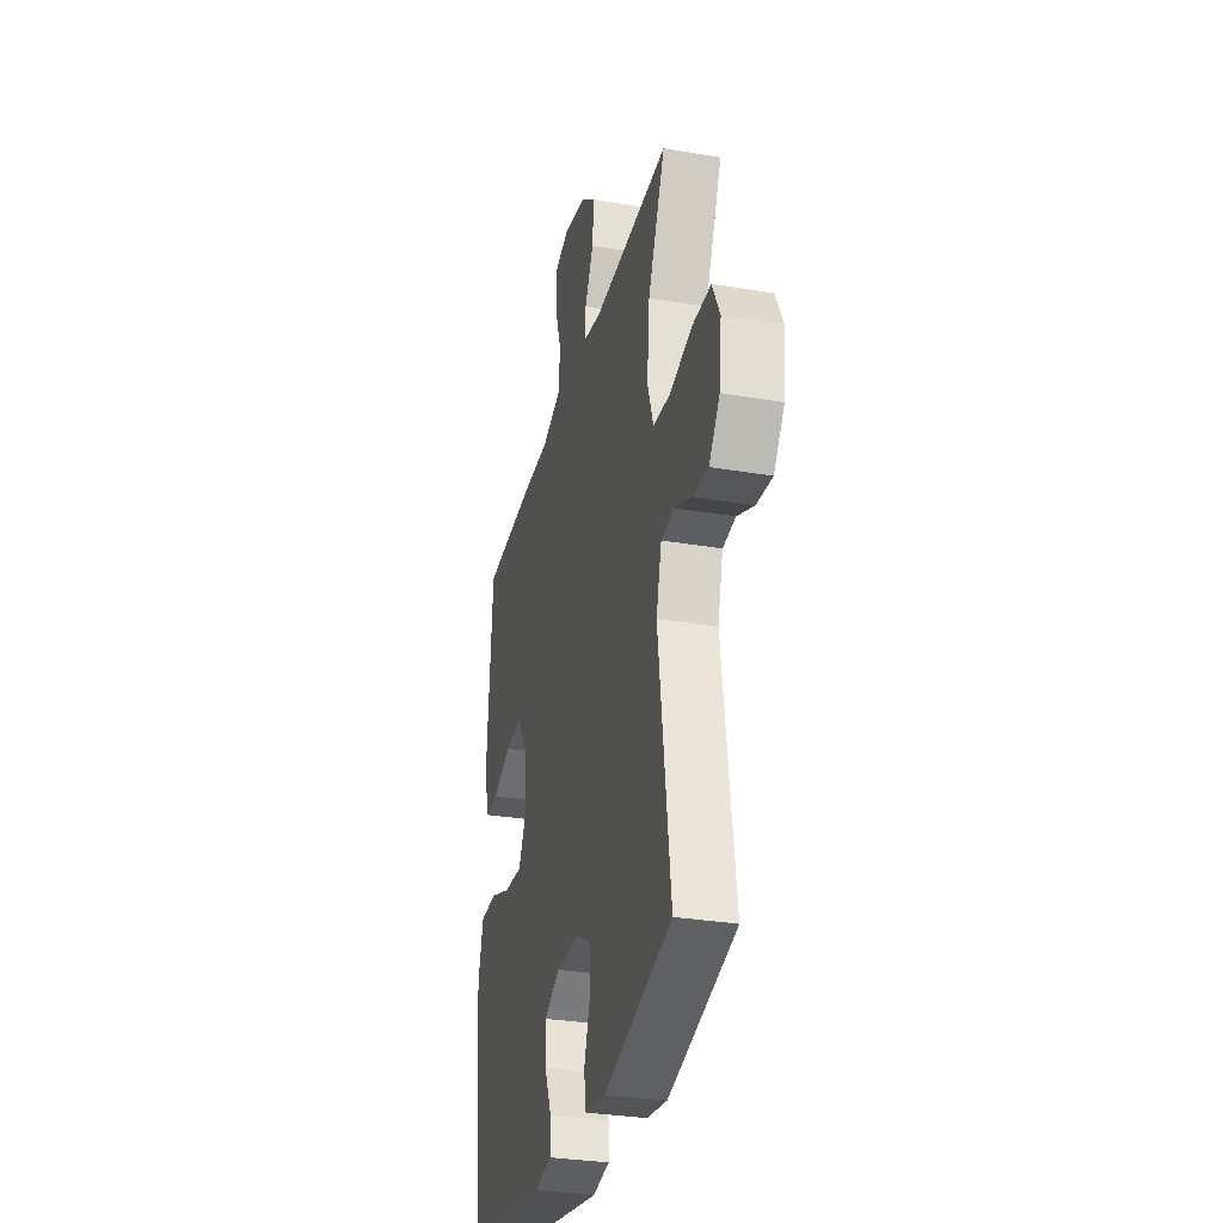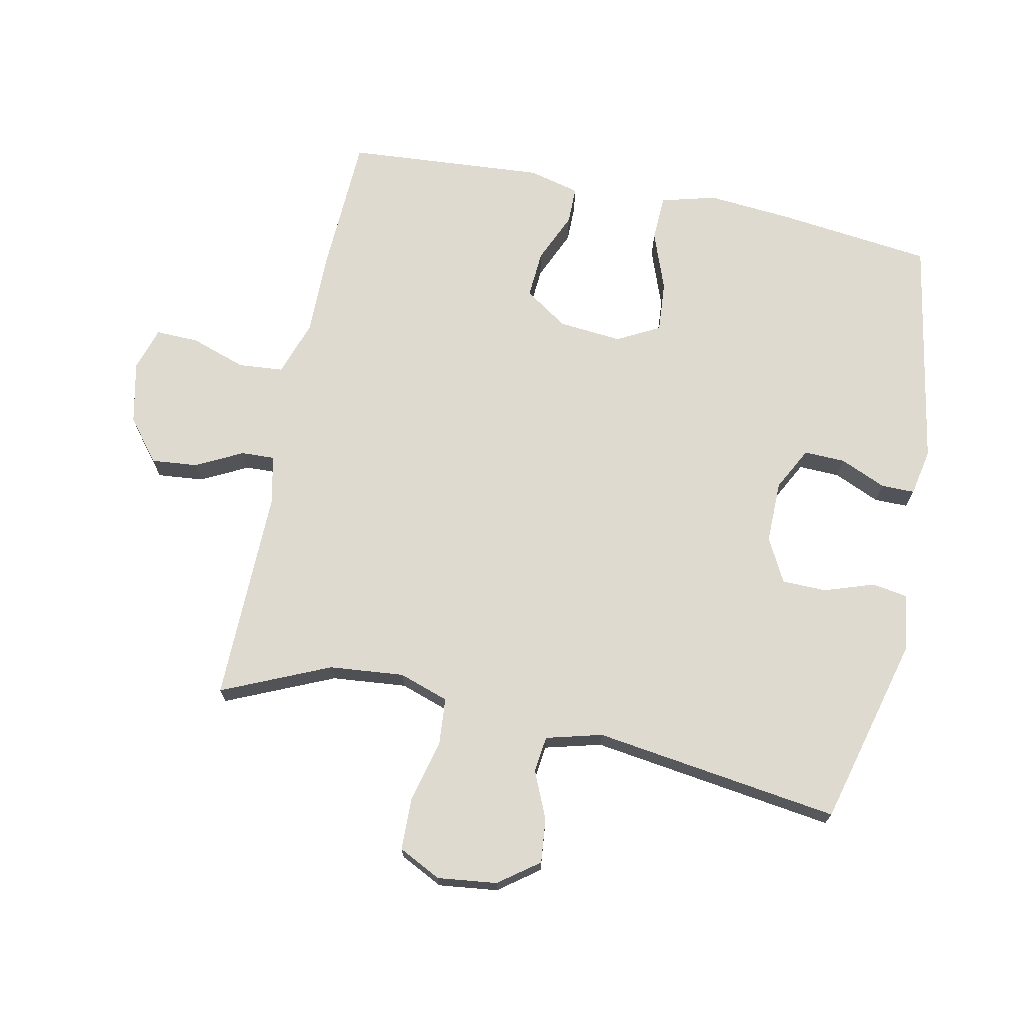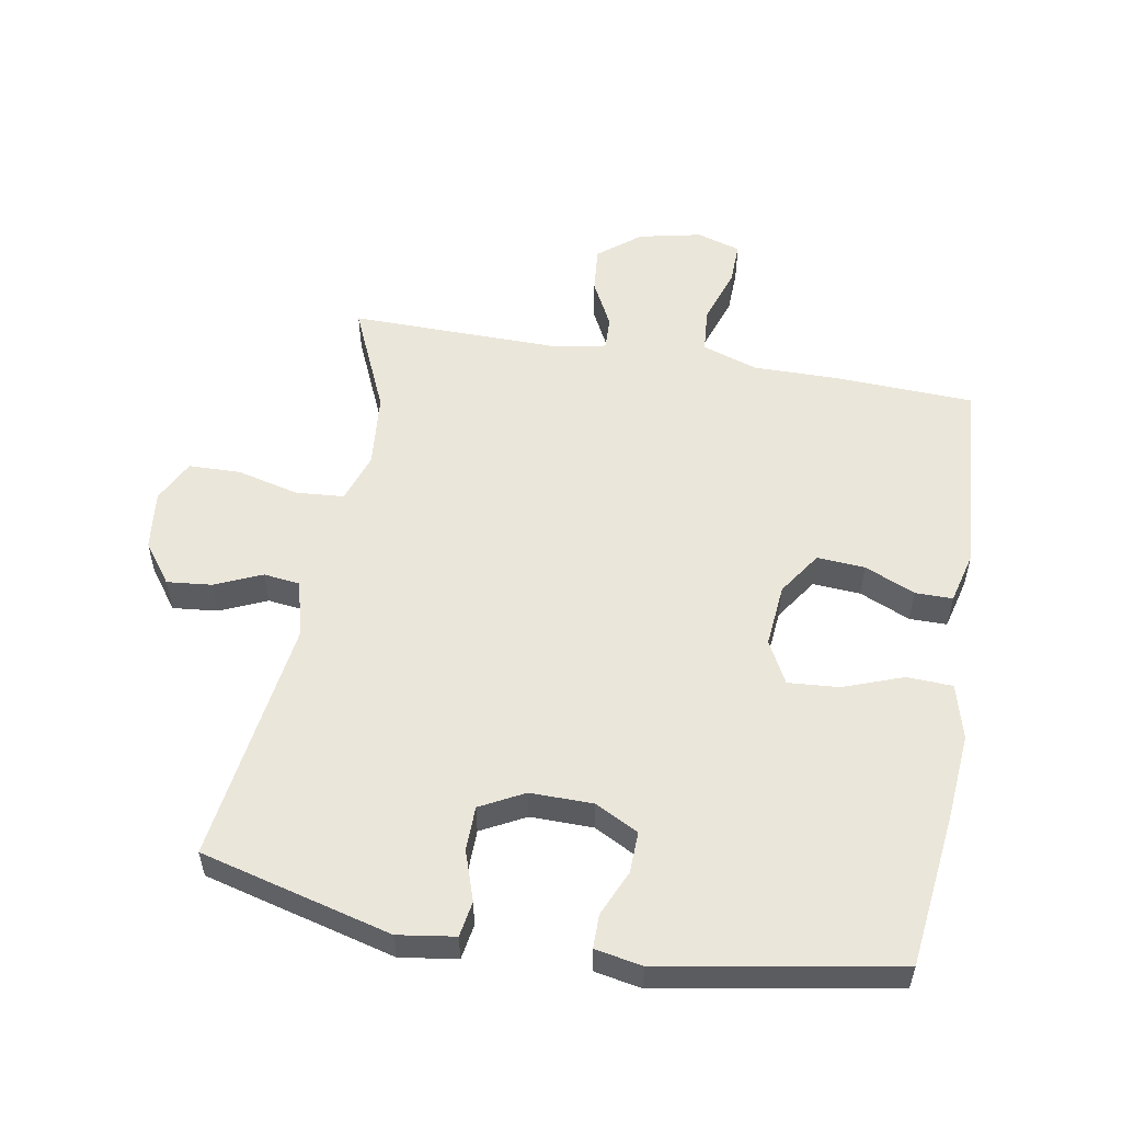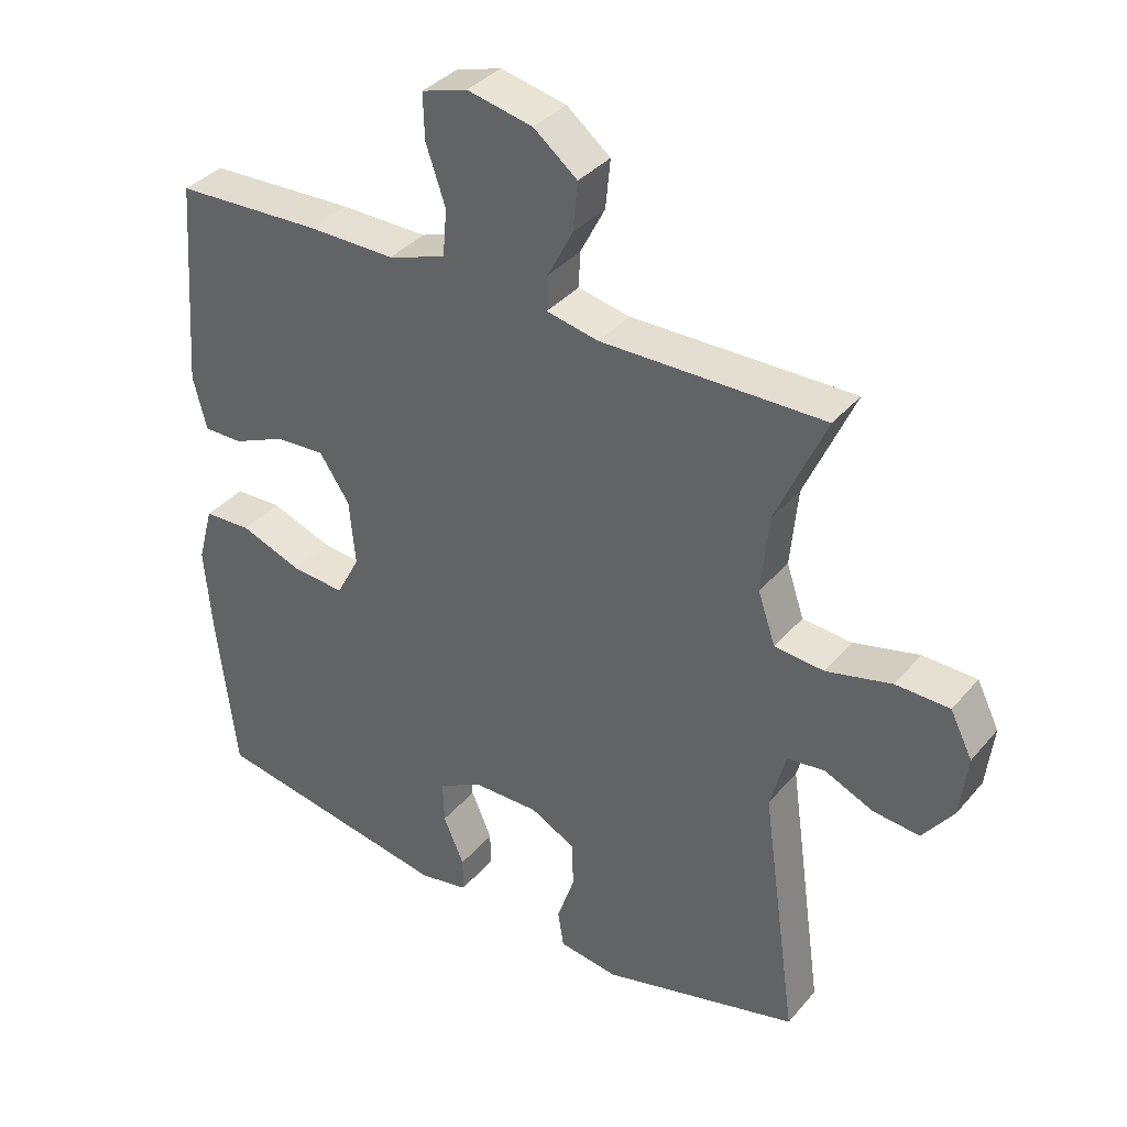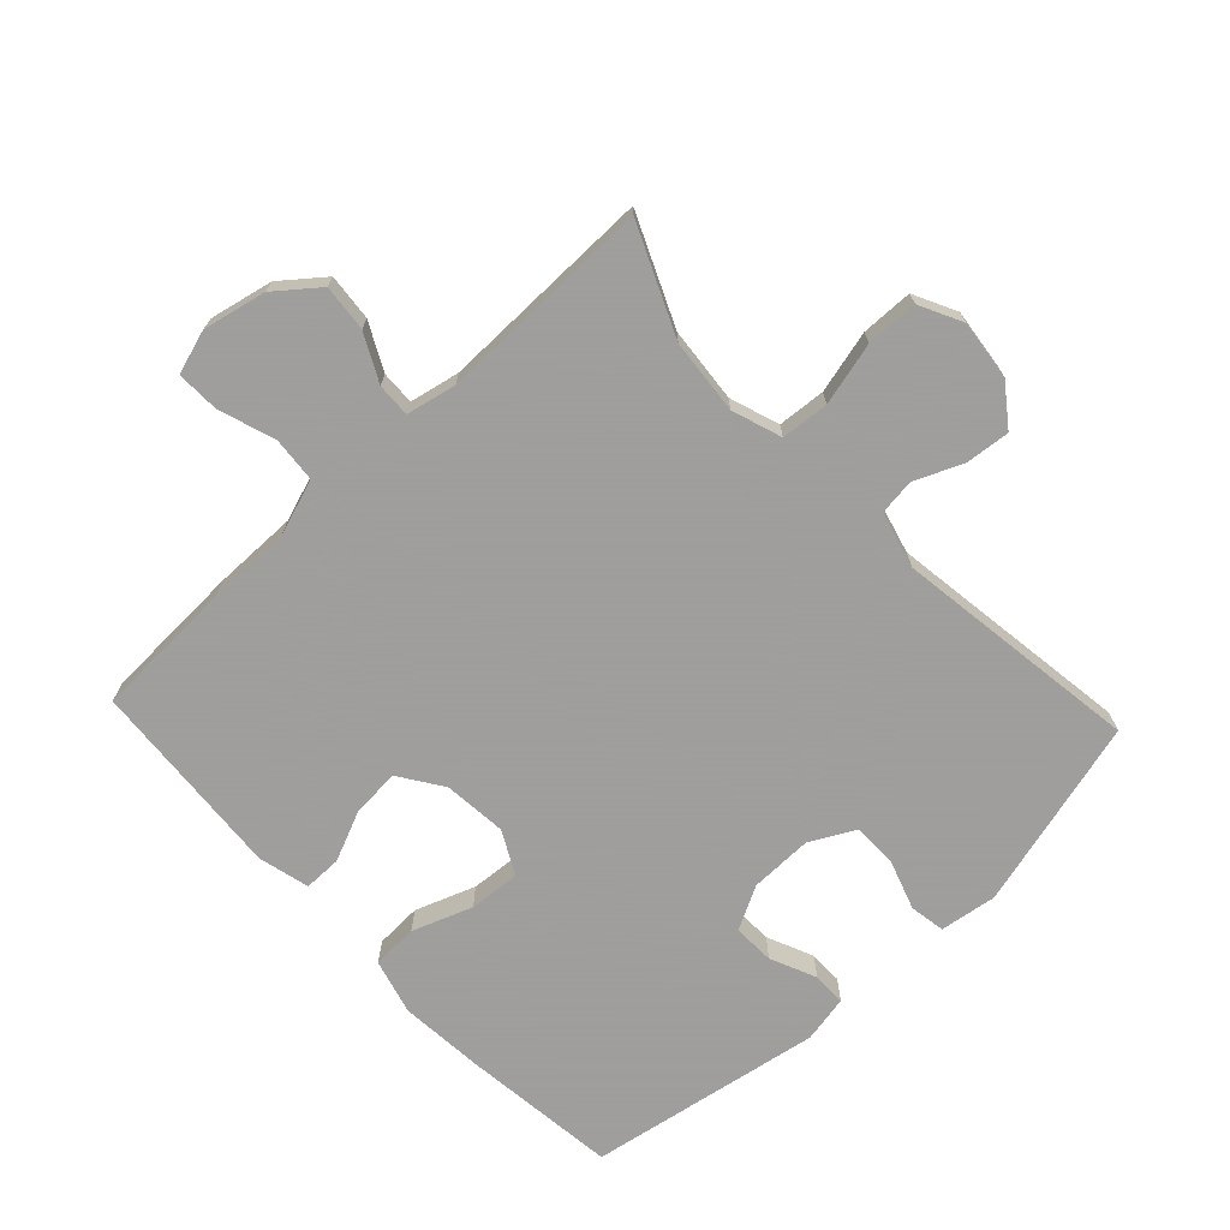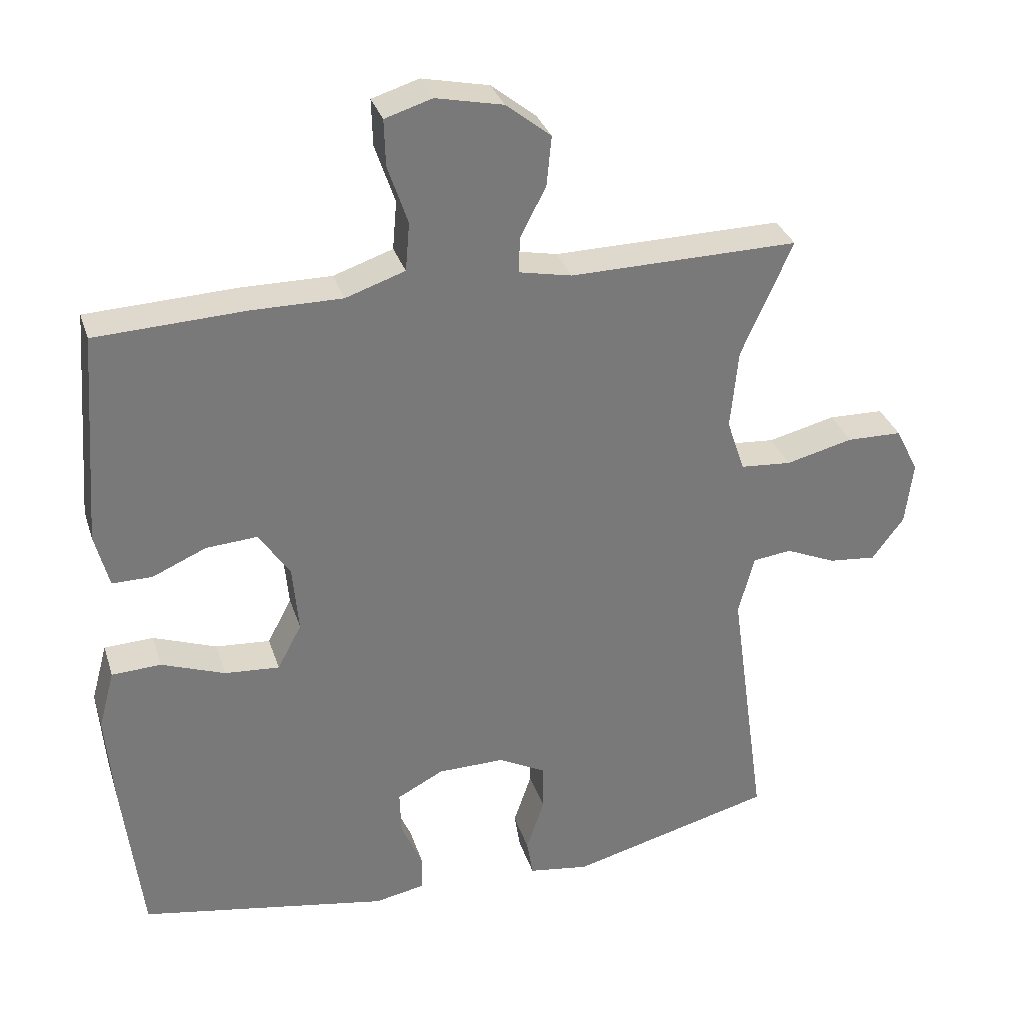
<metadata>
{"format":"obj","ext":"obj","renderer":"f3d","projection":"perspective","resolution":1024,"background":"white","views":[{"elev":-31.0,"azim":76.4,"up":"+Z"},{"elev":70.8,"azim":101.7,"up":"+Y"},{"elev":54.7,"azim":-170.0,"up":"+Y"},{"elev":36.5,"azim":34.8,"up":"+Z"},{"elev":-71.1,"azim":43.2,"up":"+Y"},{"elev":32.2,"azim":-16.6,"up":"+Z"}]}
</metadata>
<code>
v -0.5 0.07 0.5
v -0.283 0.07 0.509
v -0.153 0.07 0.508
v -0.067 0.07 0.537
v -0.061 0.07 0.607
v -0.09 0.07 0.693
v -0.092 0.07 0.76
v -0.024 0.07 0.781
v 0.073 0.07 0.76
v 0.138 0.07 0.708
v 0.131 0.07 0.636
v 0.094 0.07 0.564
v 0.092 0.07 0.512
v 0.169 0.07 0.496
v 0.5 0.07 0.5
v 0.426 0.07 0.333
v 0.415 0.07 0.217
v 0.441 0.07 0.14
v 0.515 0.07 0.134
v 0.612 0.07 0.158
v 0.692 0.07 0.156
v 0.725 0.07 0.09
v 0.714 0.07 -0.002
v 0.668 0.07 -0.064
v 0.599 0.07 -0.057
v 0.526 0.07 -0.025
v 0.47 0.07 -0.032
v 0.447 0.07 -0.119
v 0.5 0.07 -0.5
v 0.205 0.07 -0.577
v 0.117 0.07 -0.564
v 0.108 0.07 -0.509
v 0.134 0.07 -0.432
v 0.133 0.07 -0.363
v 0.065 0.07 -0.327
v -0.032 0.07 -0.328
v -0.099 0.07 -0.363
v -0.097 0.07 -0.427
v -0.066 0.07 -0.498
v -0.066 0.07 -0.55
v -0.139 0.07 -0.564
v -0.5 0.07 -0.5
v -0.528 0.07 -0.26
v -0.539 0.07 -0.128
v -0.516 0.07 -0.043
v -0.445 0.07 -0.04
v -0.353 0.07 -0.074
v -0.274 0.07 -0.08
v -0.239 0.07 -0.014
v -0.248 0.07 0.084
v -0.293 0.07 0.151
v -0.367 0.07 0.146
v -0.445 0.07 0.112
v -0.503 0.07 0.112
v -0.523 0.07 0.191
v -0.5 0 0.5
v -0.283 0 0.509
v -0.153 0 0.508
v -0.067 0 0.537
v -0.061 0 0.607
v -0.09 0 0.693
v -0.092 0 0.76
v -0.024 0 0.781
v 0.073 0 0.76
v 0.138 0 0.708
v 0.131 0 0.636
v 0.094 0 0.564
v 0.092 0 0.512
v 0.169 0 0.496
v 0.5 0 0.5
v 0.426 0 0.333
v 0.415 0 0.217
v 0.441 0 0.14
v 0.515 0 0.134
v 0.612 0 0.158
v 0.692 0 0.156
v 0.725 0 0.09
v 0.714 0 -0.002
v 0.668 0 -0.064
v 0.599 0 -0.057
v 0.526 0 -0.025
v 0.47 0 -0.032
v 0.447 0 -0.119
v 0.5 0 -0.5
v 0.205 0 -0.577
v 0.117 0 -0.564
v 0.108 0 -0.509
v 0.134 0 -0.432
v 0.133 0 -0.363
v 0.065 0 -0.327
v -0.032 0 -0.328
v -0.099 0 -0.363
v -0.097 0 -0.427
v -0.066 0 -0.498
v -0.066 0 -0.55
v -0.139 0 -0.564
v -0.5 0 -0.5
v -0.528 0 -0.26
v -0.539 0 -0.128
v -0.516 0 -0.043
v -0.445 0 -0.04
v -0.353 0 -0.074
v -0.274 0 -0.08
v -0.239 0 -0.014
v -0.248 0 0.084
v -0.293 0 0.151
v -0.367 0 0.146
v -0.445 0 0.112
v -0.503 0 0.112
v -0.523 0 0.191
f 1 2 3
f 55 1 3
f 54 55 3
f 53 54 3
f 52 53 3
f 51 52 3 4
f 50 51 4
f 49 50 4
f 45 46 47
f 44 45 47
f 43 44 47
f 42 43 47
f 41 42 47
f 40 41 47
f 39 40 47
f 38 39 47
f 37 38 47 48
f 36 37 48 49
f 31 32 33
f 30 31 33
f 29 30 33
f 28 29 33
f 27 28 33 34
f 24 25 26
f 23 24 26
f 22 23 26
f 21 22 26
f 20 21 26
f 19 20 26
f 18 19 26 27
f 27 34 35
f 18 27 35
f 17 18 35
f 14 15 16
f 36 49 4
f 35 36 4
f 17 35 4
f 16 17 4
f 14 16 4
f 13 14 4
f 10 11 12
f 9 10 12
f 8 9 12
f 7 8 12
f 6 7 12
f 5 6 12
f 4 5 12 13
f 58 57 56
f 58 56 110
f 58 110 109
f 58 109 108
f 58 108 107
f 59 58 107 106
f 59 106 105
f 59 105 104
f 102 101 100
f 102 100 99
f 102 99 98
f 102 98 97
f 102 97 96
f 102 96 95
f 102 95 94
f 102 94 93
f 103 102 93 92
f 104 103 92 91
f 88 87 86
f 88 86 85
f 88 85 84
f 88 84 83
f 89 88 83 82
f 81 80 79
f 81 79 78
f 81 78 77
f 81 77 76
f 81 76 75
f 81 75 74
f 82 81 74 73
f 90 89 82
f 90 82 73
f 90 73 72
f 71 70 69
f 59 104 91
f 59 91 90
f 59 90 72
f 59 72 71
f 59 71 69
f 59 69 68
f 67 66 65
f 67 65 64
f 67 64 63
f 67 63 62
f 67 62 61
f 67 61 60
f 68 67 60 59
f 1 56 57 2
f 2 57 58 3
f 3 58 59 4
f 4 59 60 5
f 5 60 61 6
f 6 61 62 7
f 7 62 63 8
f 8 63 64 9
f 9 64 65 10
f 10 65 66 11
f 11 66 67 12
f 12 67 68 13
f 13 68 69 14
f 14 69 70 15
f 15 70 71 16
f 16 71 72 17
f 17 72 73 18
f 18 73 74 19
f 19 74 75 20
f 20 75 76 21
f 21 76 77 22
f 22 77 78 23
f 23 78 79 24
f 24 79 80 25
f 25 80 81 26
f 26 81 82 27
f 27 82 83 28
f 28 83 84 29
f 29 84 85 30
f 30 85 86 31
f 31 86 87 32
f 32 87 88 33
f 33 88 89 34
f 34 89 90 35
f 35 90 91 36
f 36 91 92 37
f 37 92 93 38
f 38 93 94 39
f 39 94 95 40
f 40 95 96 41
f 41 96 97 42
f 42 97 98 43
f 43 98 99 44
f 44 99 100 45
f 45 100 101 46
f 46 101 102 47
f 47 102 103 48
f 48 103 104 49
f 49 104 105 50
f 50 105 106 51
f 51 106 107 52
f 52 107 108 53
f 53 108 109 54
f 54 109 110 55
f 55 110 56 1

</code>
